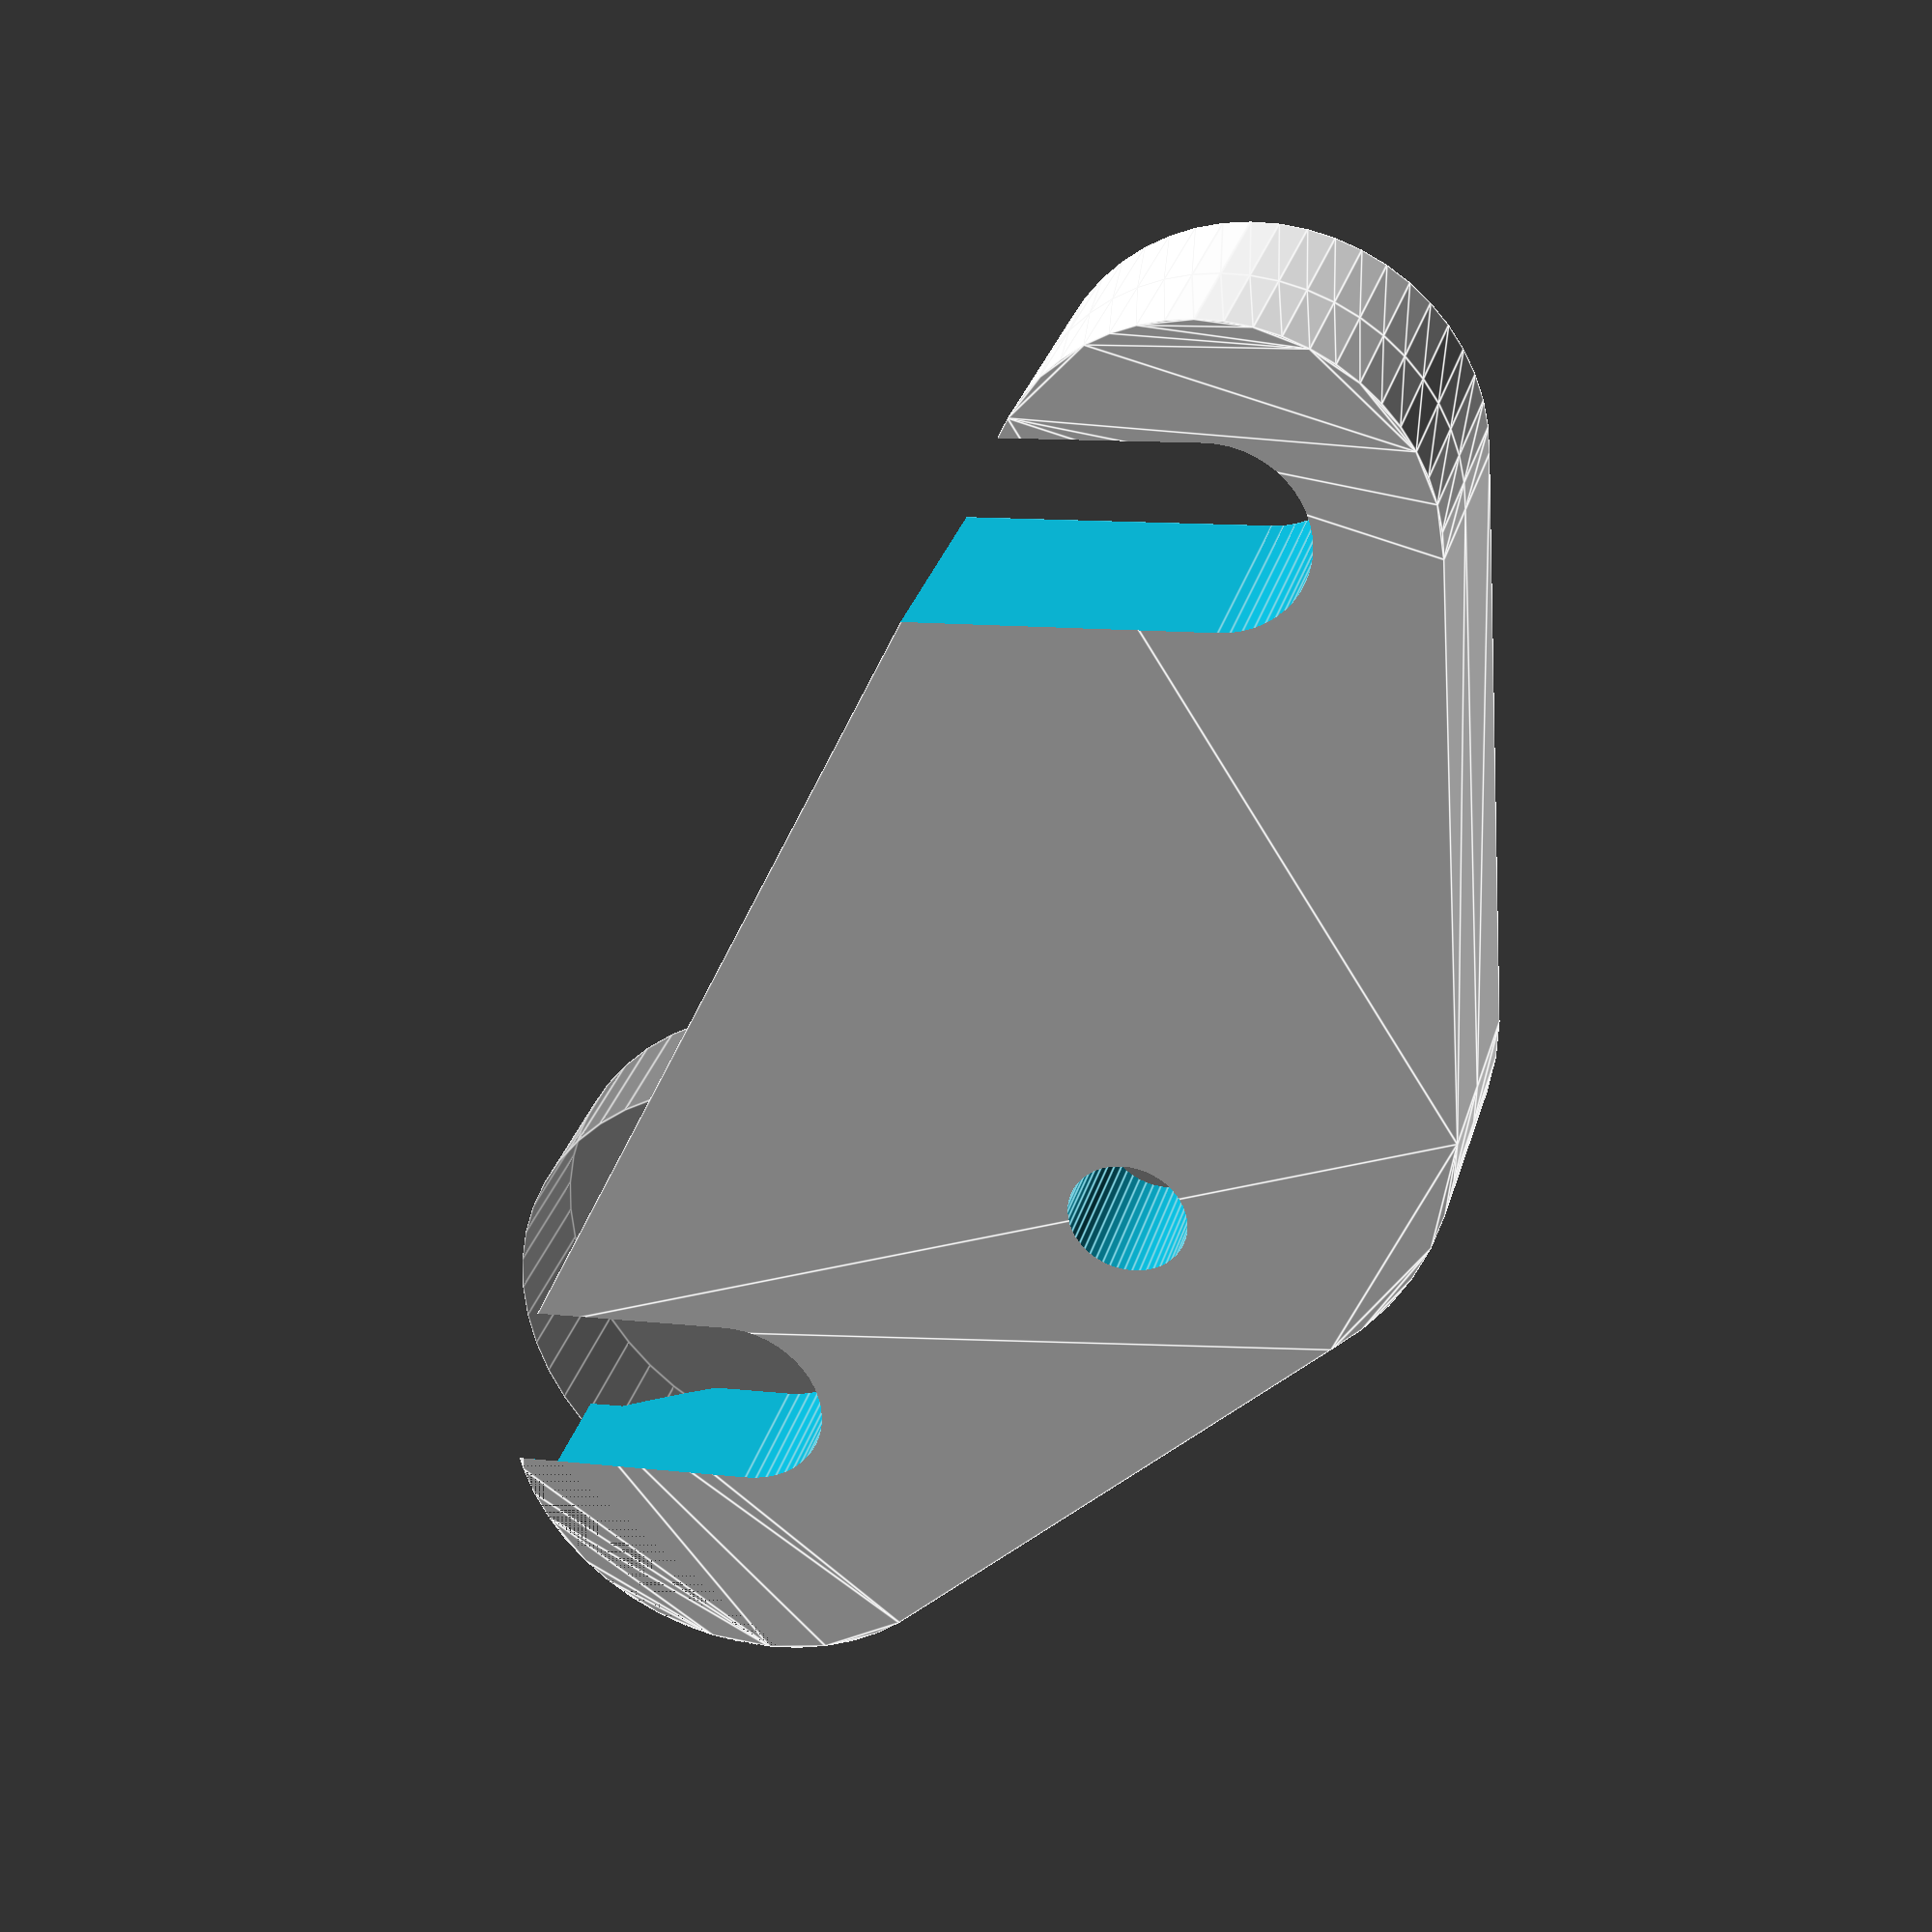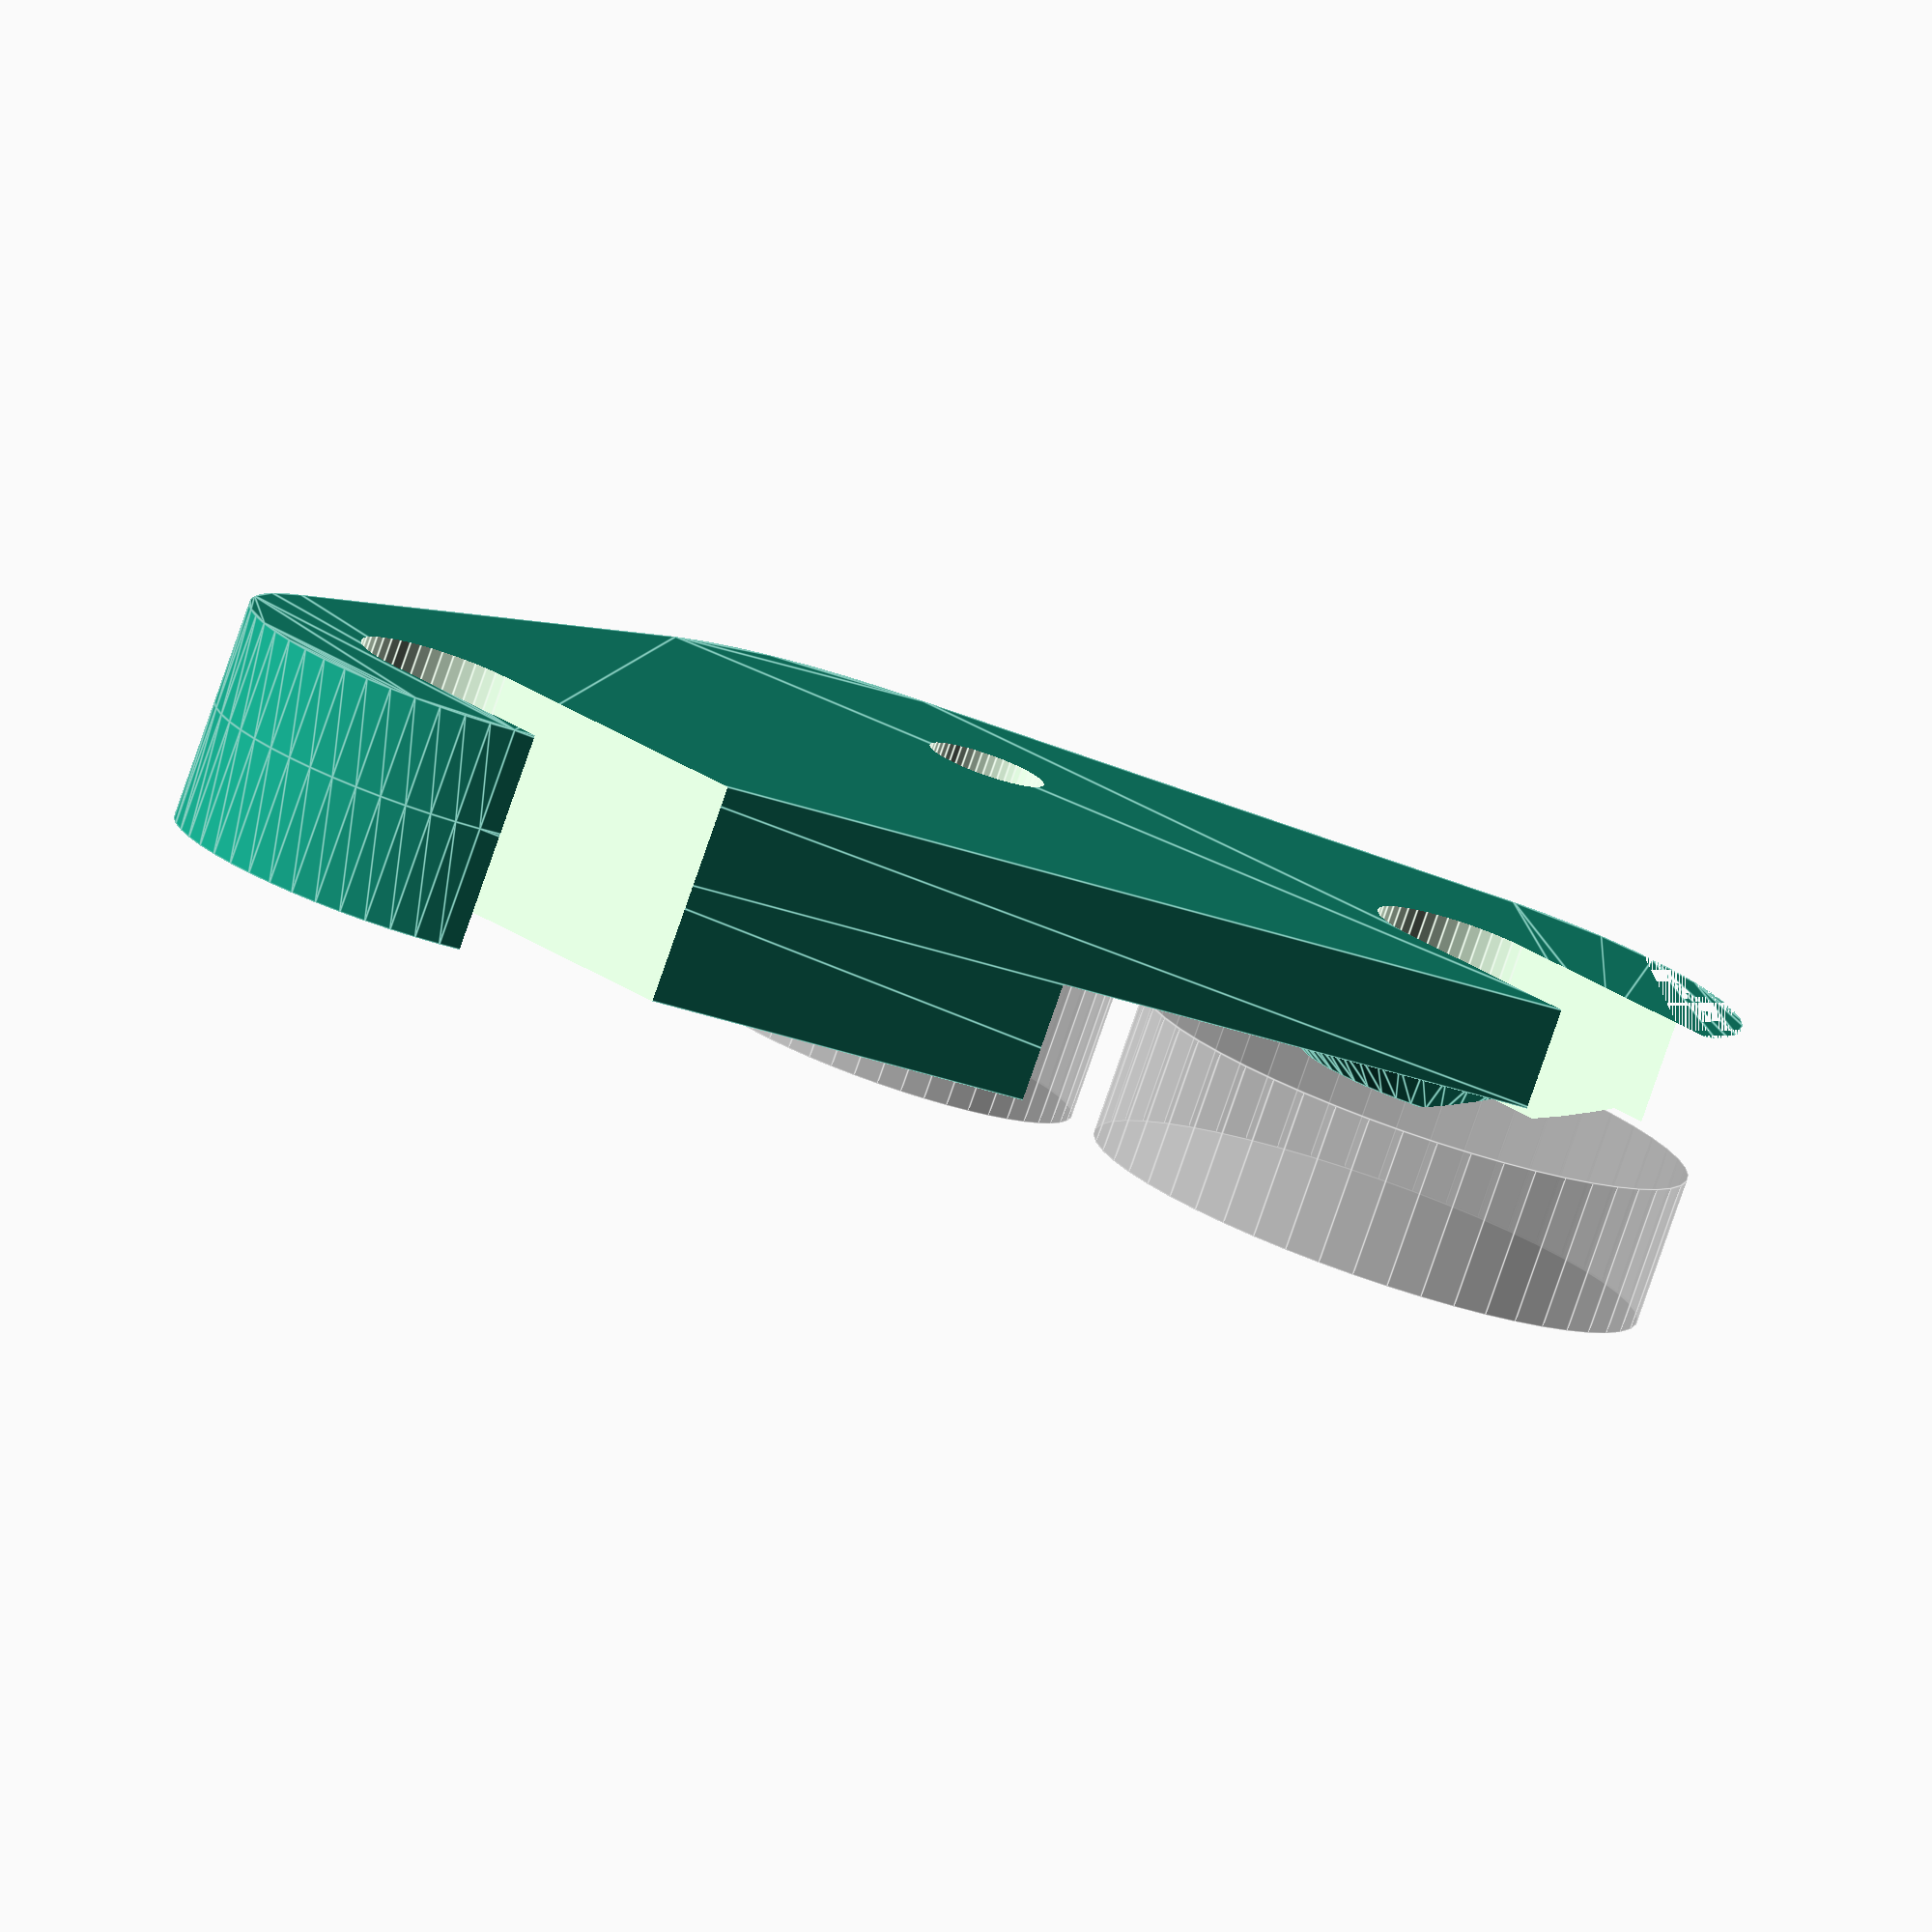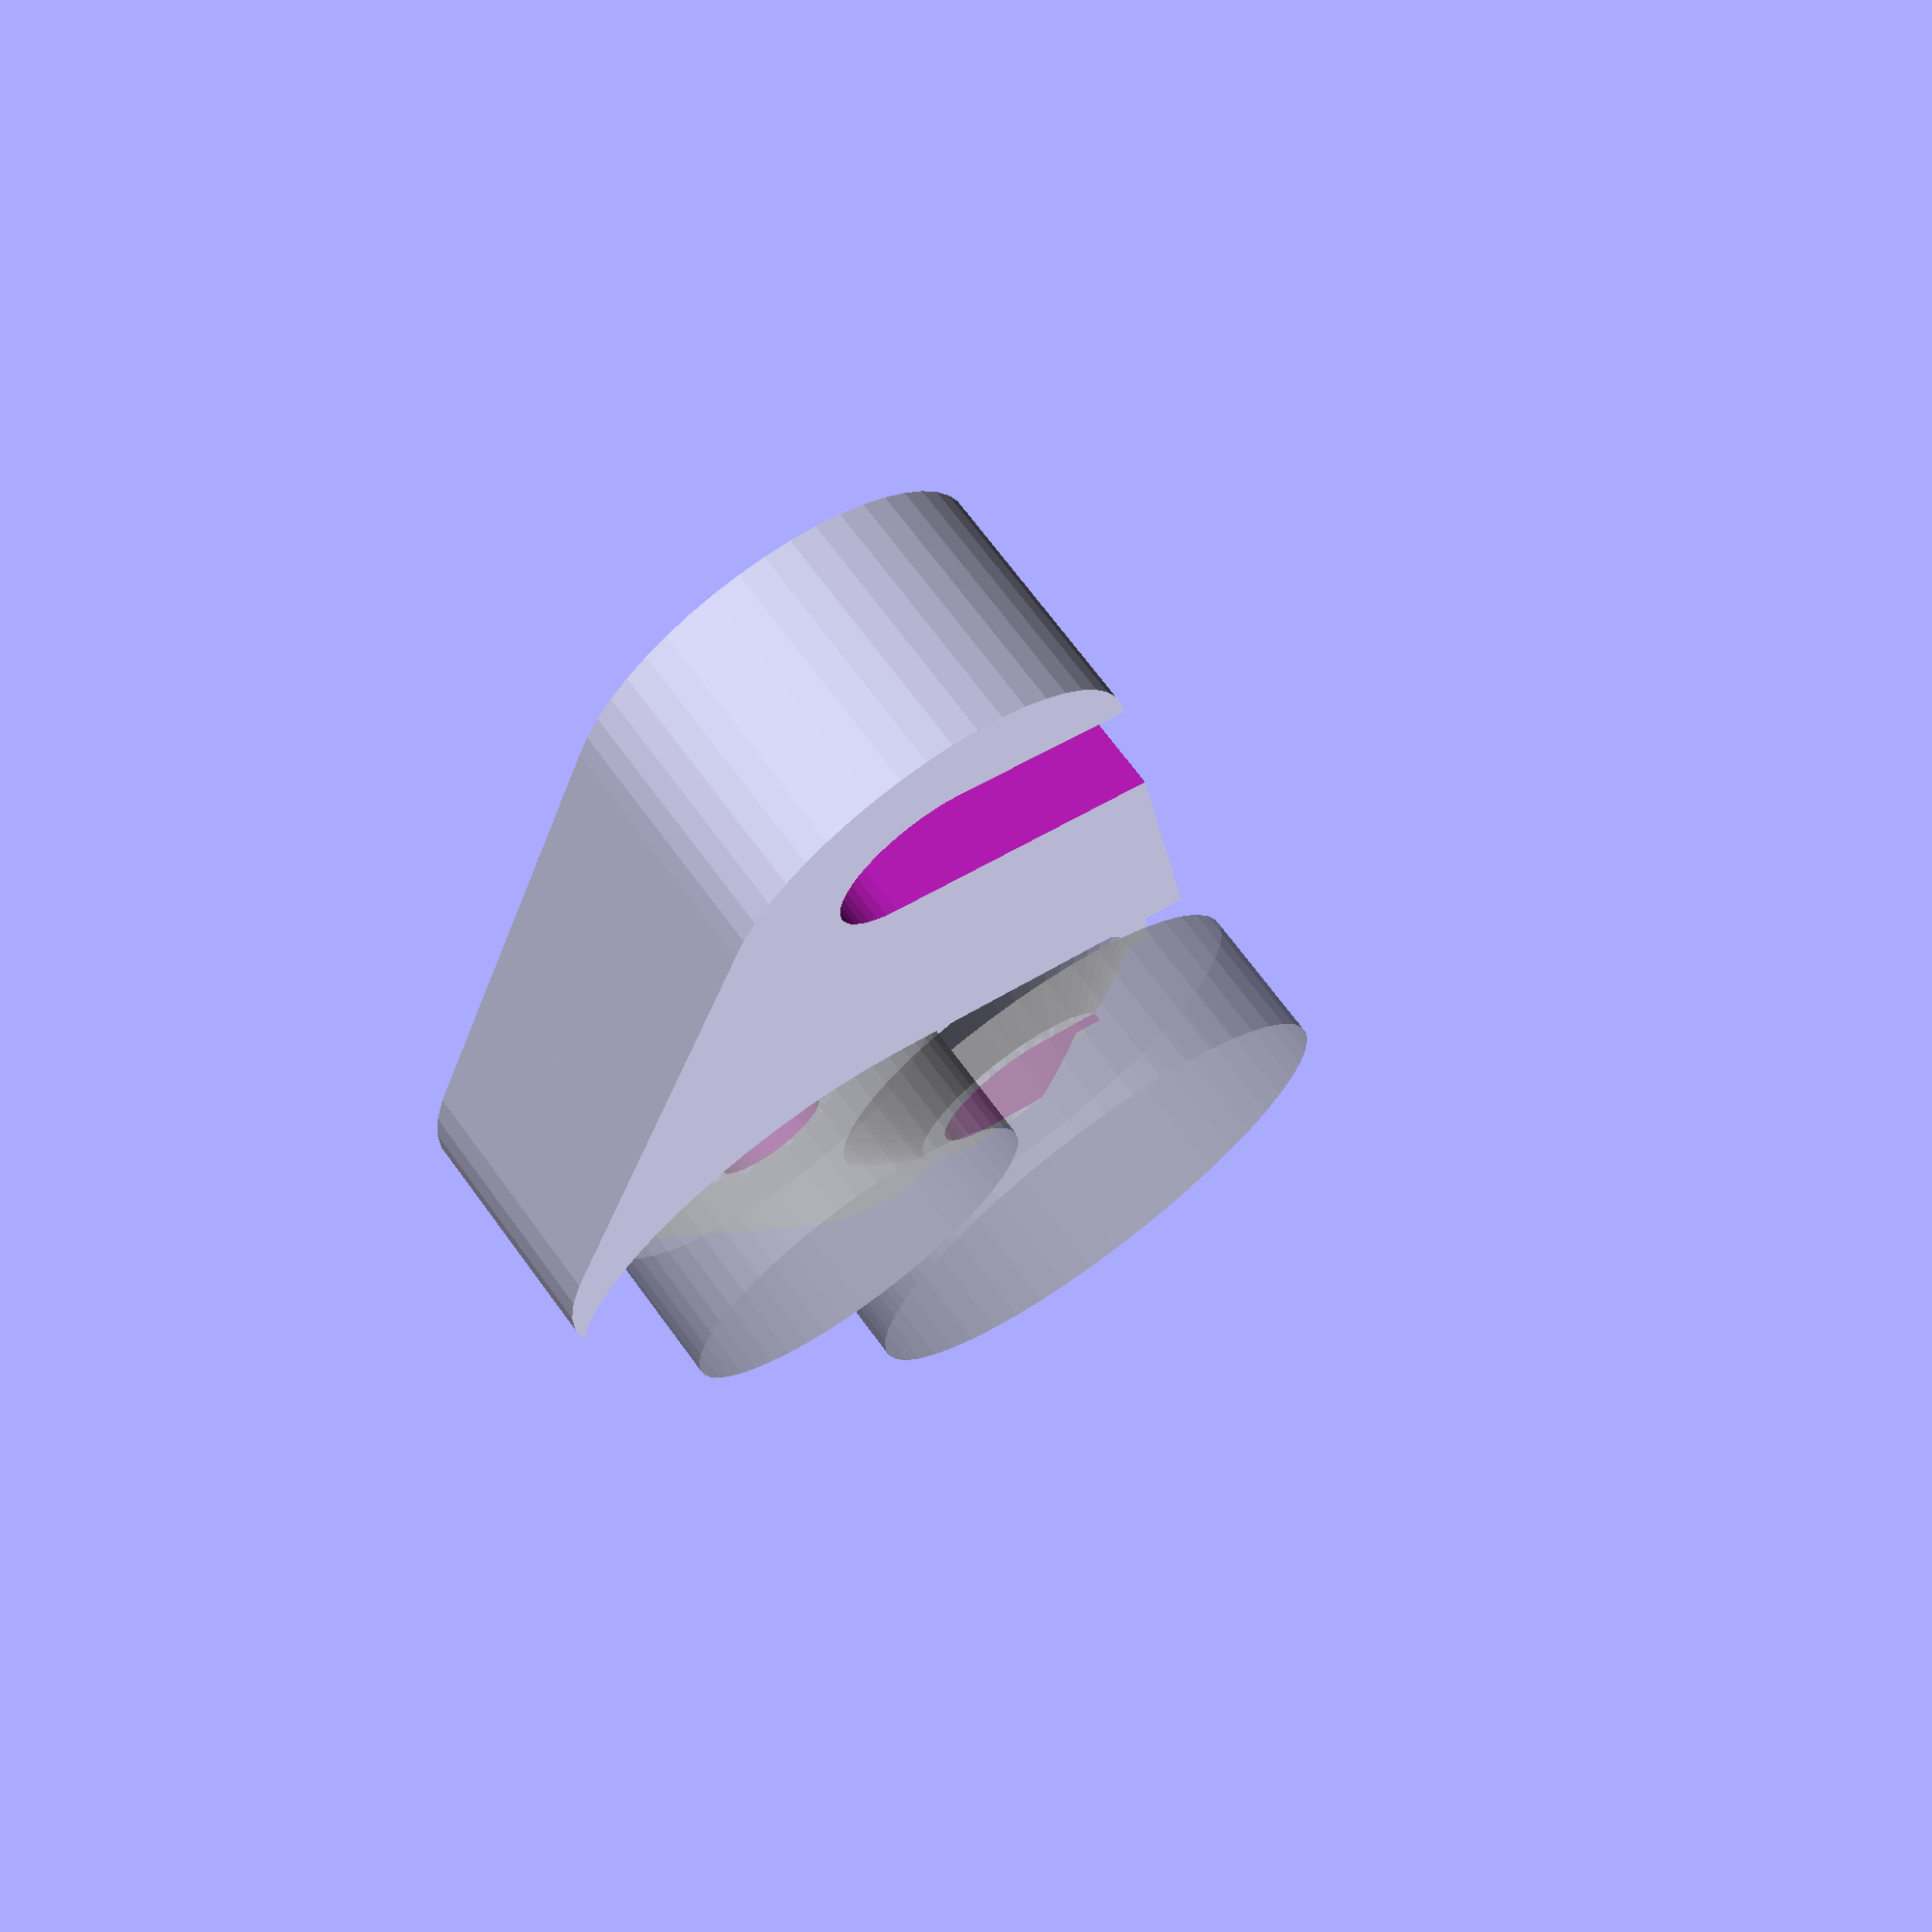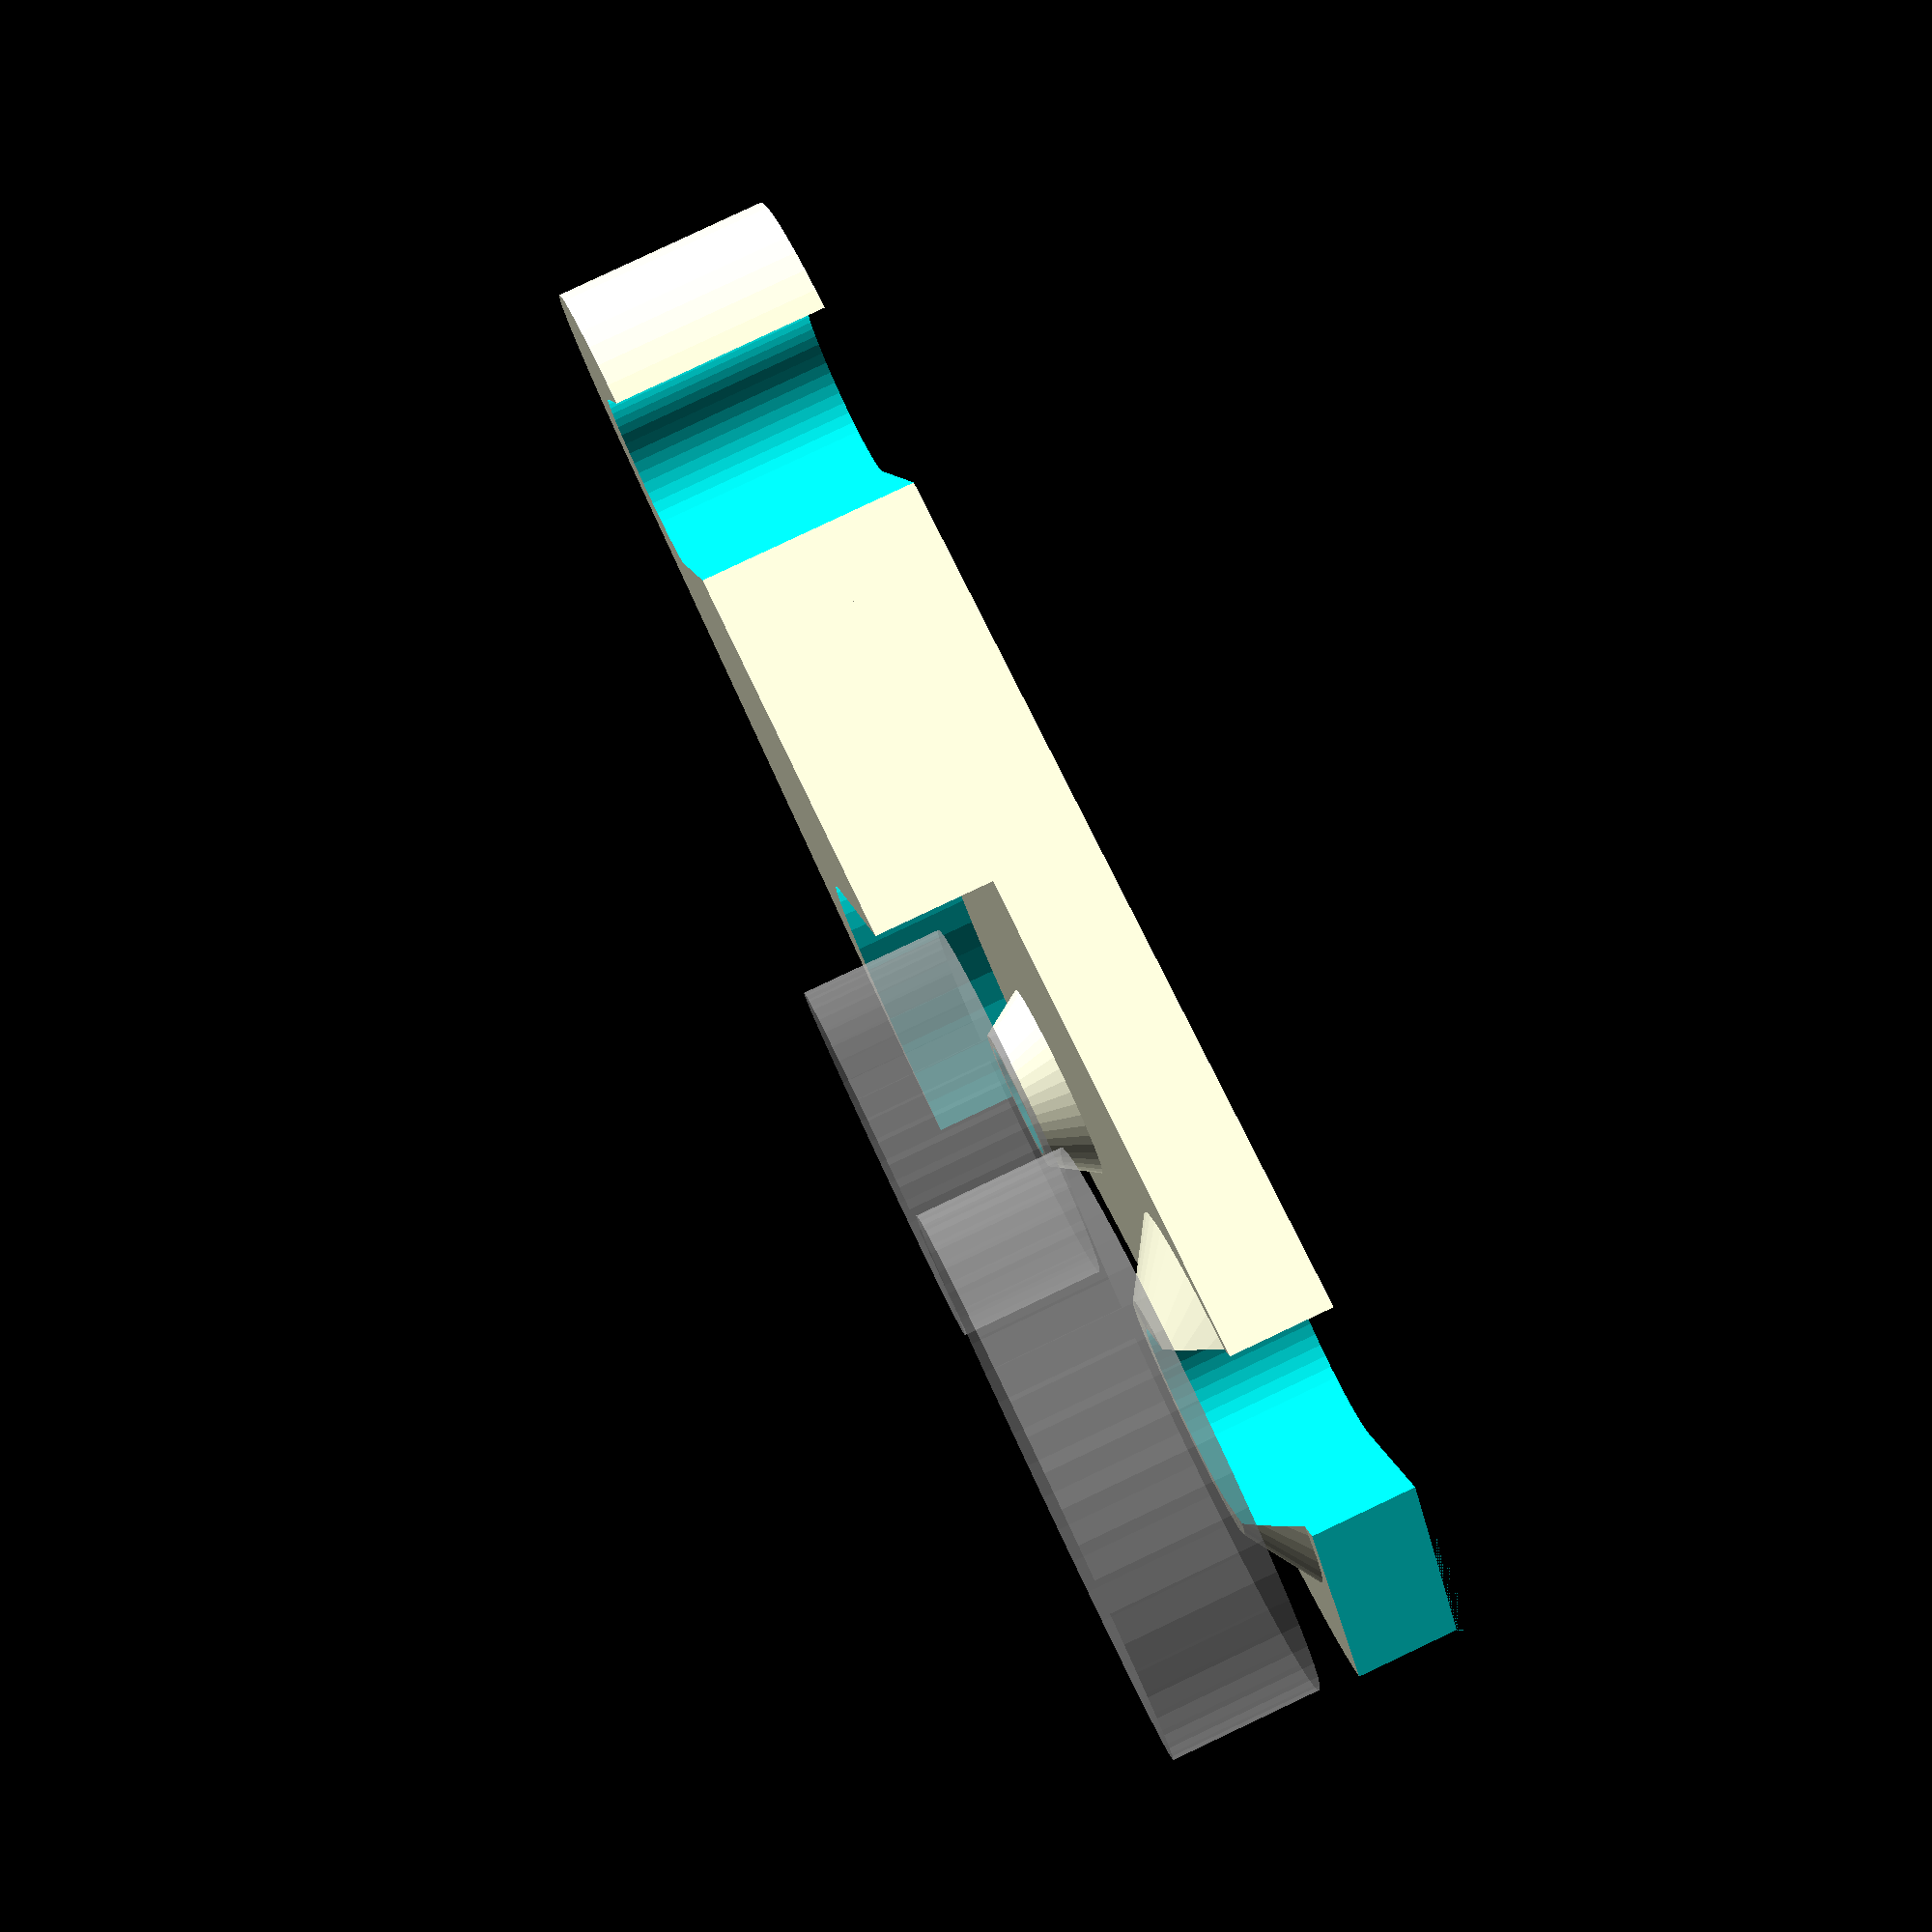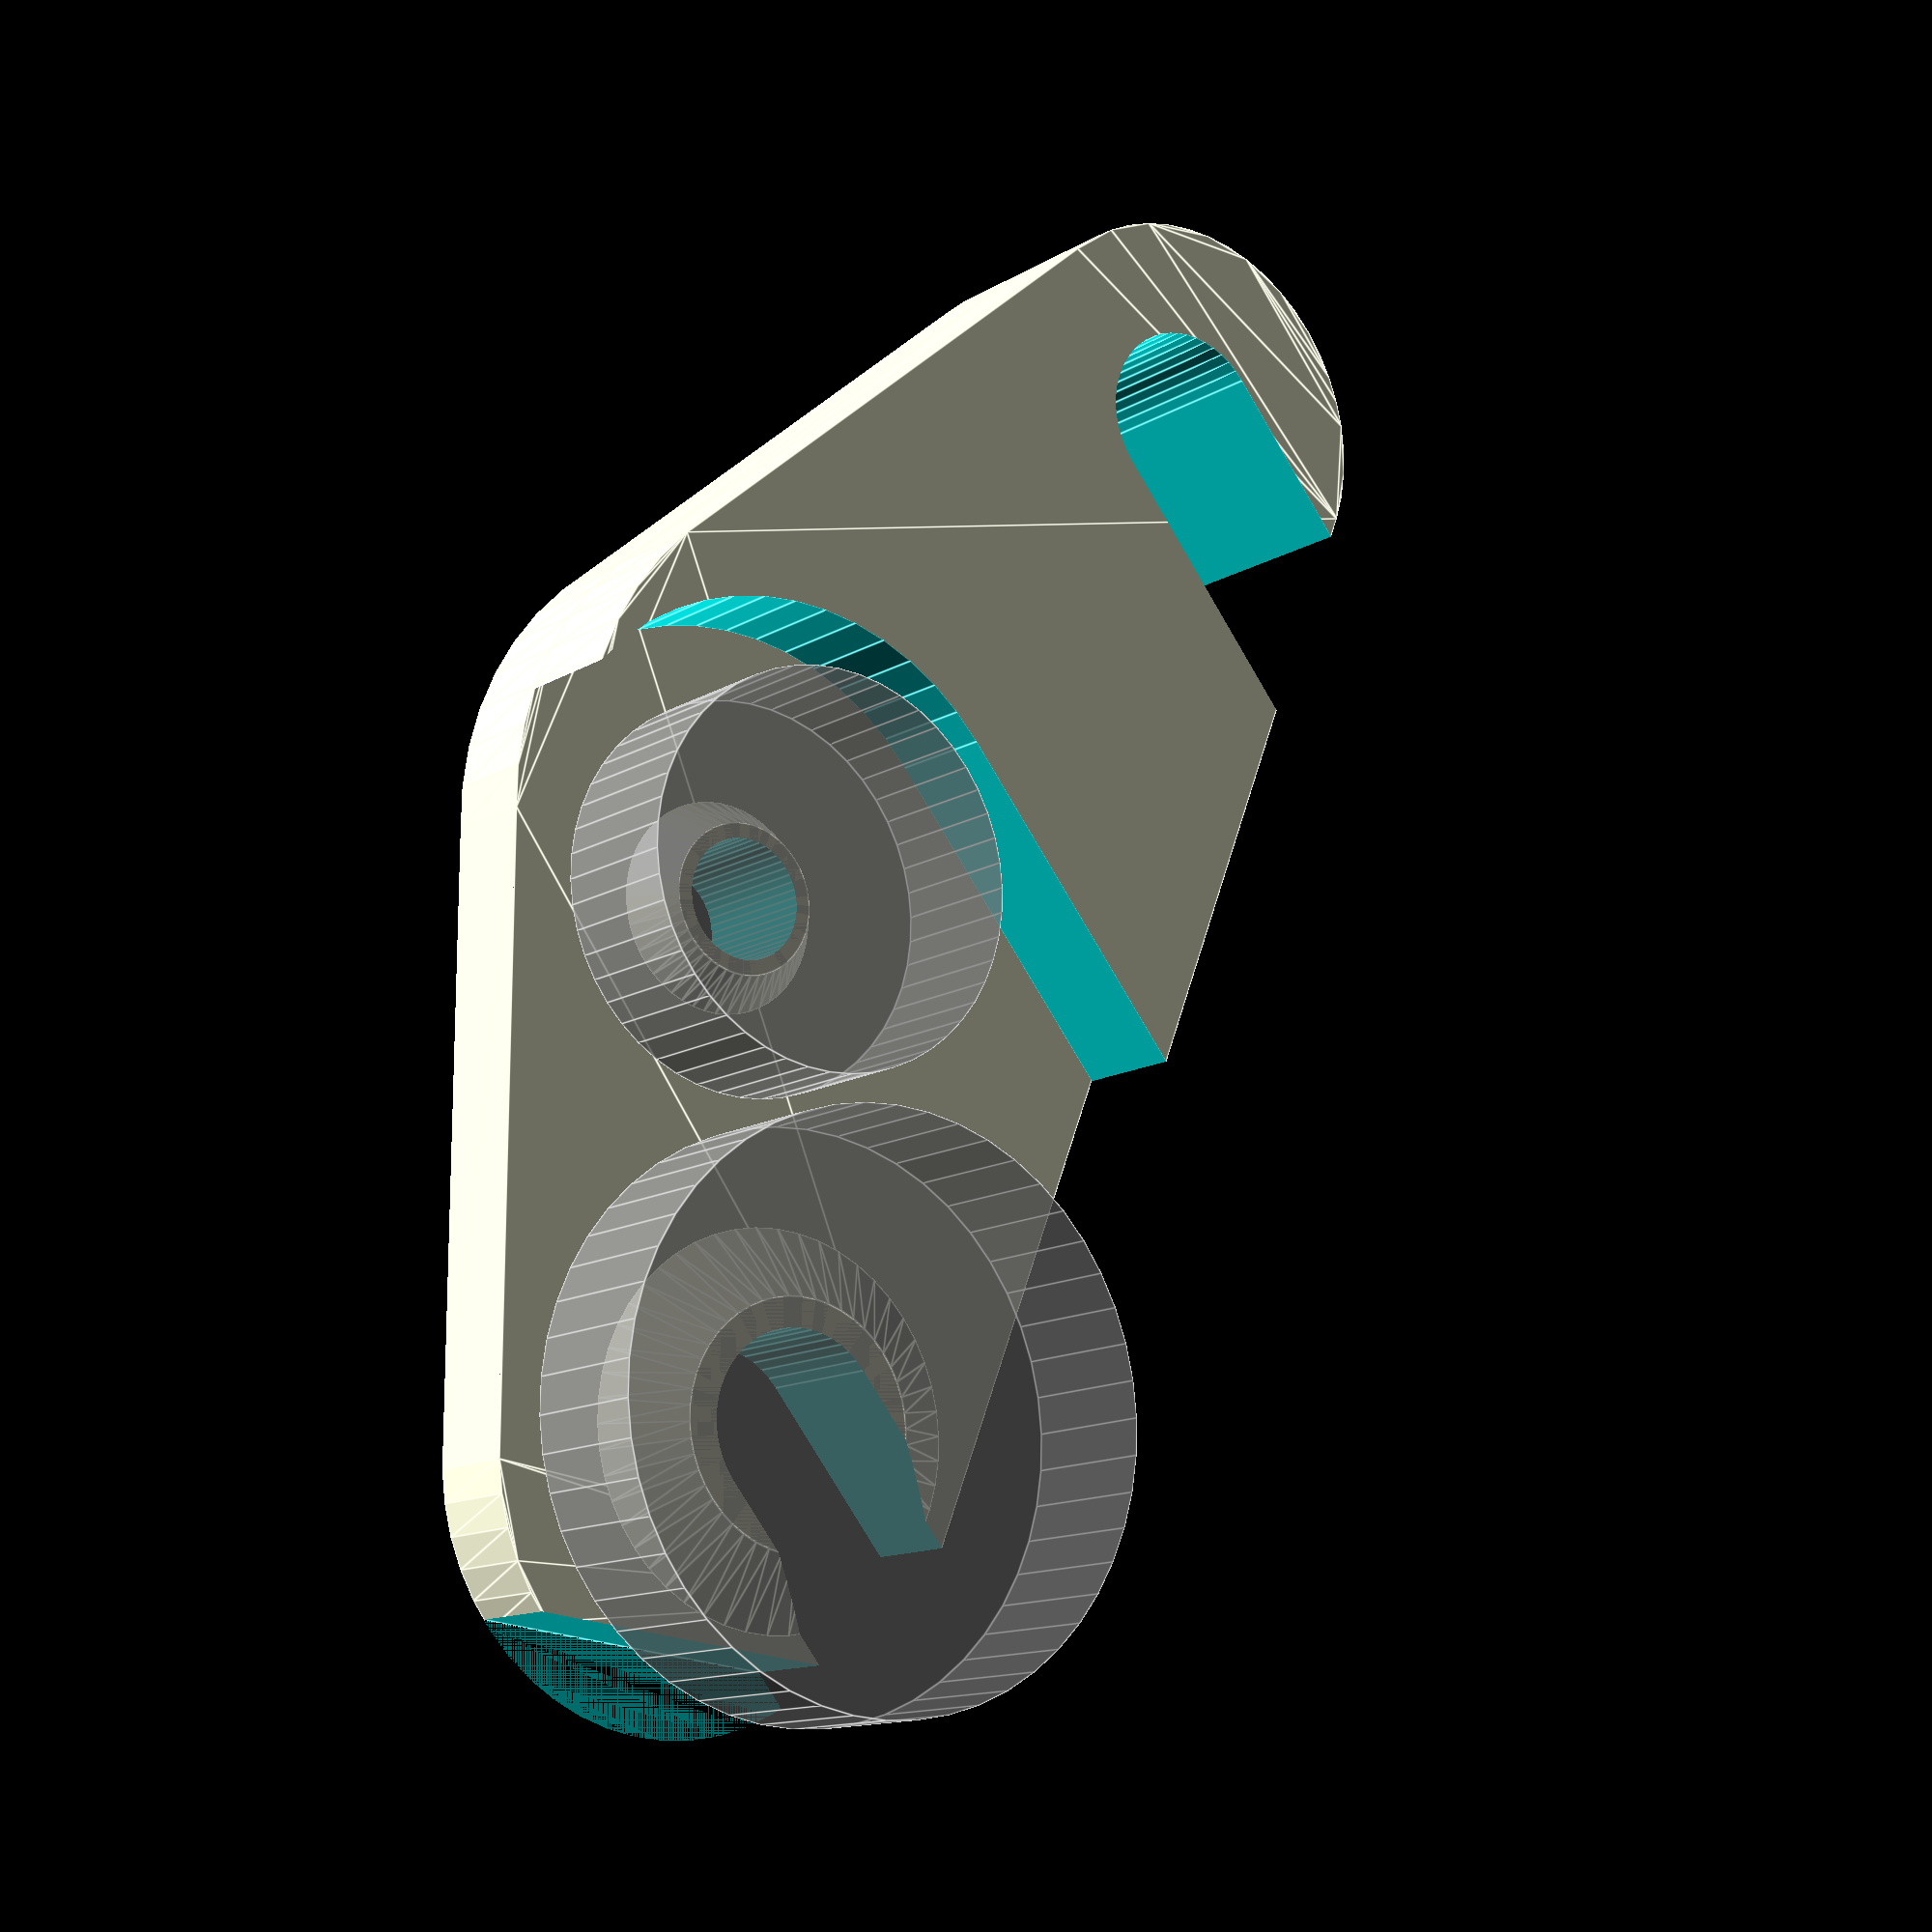
<openscad>

thread_rod_dia=6.2;
belt_top_pos=15;
belt_guide_hole_xtra=1.5;
belt_width=6;
belt_thickness=2.1;
belt_dist_to_upper_rod=0;

bearing_od=13;
bearing_id=4;
bearing_base_height=1.55;
bearing_base_dia=7;
bearing_base_top_dia=5;
bearing_x_dist=belt_top_pos+belt_thickness+belt_guide_hole_xtra/2+bearing_od/2;
bearing_y_dist=3.5;
bearing_thickness=5.1;

idler_base_thickness=3.5;
idler_height = bearing_thickness+bearing_base_height*2 +idler_base_thickness*2;

lower_rod_x_dist=33;
lower_rod_y_dist=18;
lower_rod_outcrop_height=1.55;
lower_rod_outcrop_dia=13;
lower_rod_bearing_od=19;

upper_rod_x_dist=0;
upper_rod_y_dist=-1;

$fn=50;

// drawing
y_idler();
//y_idler(2);


module y_idler(split =1)
{
	translate([-lower_rod_x_dist/2,0,0])
	if (split ==2)
	{
		rotate([180,0,0]) mirror([0,0,1]) _y_idler();
	}
	else
	{
		_y_idler();
	}
}

module _y_idler()
{
	belt_guide_thickness=max(belt_width+2, (bearing_thickness+bearing_base_height*2));
	
	difference()
	{
		union()
		{	
			//main shape
			idler_shape(idler_base_thickness);

			//belt_guide shape
			translate([0,0,idler_base_thickness]) 
			belt_guide_shape(belt_guide_thickness/2);

			//lower rod outcrop
			translate([lower_rod_x_dist,lower_rod_y_dist,idler_base_thickness+lower_rod_outcrop_height/2])  	
			cylinder(h=lower_rod_outcrop_height, r1=lower_rod_outcrop_dia/2, r2=thread_rod_dia/2+1,center=true);

			//bearing base
			translate([bearing_x_dist,bearing_y_dist,idler_base_thickness+bearing_base_height/2]) 	
			cylinder(h=bearing_base_height, r1=bearing_base_dia/2, r2=bearing_base_top_dia/2,center=true);
		}

		//uper rod hole
		translate([upper_rod_x_dist,upper_rod_y_dist,0]) 
		{	
			cylinder(h=idler_height+0.1, r=thread_rod_dia/2, center=true);
			translate([0,20,0])  cube([thread_rod_dia,40,idler_height+0.1],center=true);
		}
		//lower rod hole
		translate([lower_rod_x_dist,lower_rod_y_dist,0]) 
		{
			cylinder(h=idler_height+0.1, r=thread_rod_dia/2, center=true);
			translate([0,20,0])  cube([thread_rod_dia,40,idler_height+0.1],center=true);
		}
		//bearing bolt hole
		translate([bearing_x_dist,bearing_y_dist,0]) cylinder(h=idler_height, r=bearing_id/2, center=true);

		//lower cutoff
		translate([51,10,0]) rotate([0,0,45])  cube([10,25,idler_height+0.1]);


		%translate([bearing_x_dist,bearing_y_dist,idler_base_thickness+bearing_base_height+bearing_thickness/2]) cylinder(h=bearing_thickness, r=bearing_od/2, center=true);
		%translate([lower_rod_x_dist,lower_rod_y_dist,idler_base_thickness+bearing_base_height+bearing_thickness/2]) cylinder(h=bearing_thickness, r=lower_rod_bearing_od/2, center=true);
		

	}

}

module idler_shape(thickness=1)
{
	linear_extrude(height=thickness)
		{
			hull()	
			{
				translate([35,lower_rod_y_dist,0]) circle(8.4);
				translate([20,bearing_y_dist,0]) circle(11);
				translate([0,upper_rod_y_dist,0]) circle(7);
			}
		}
}

module belt_guide_shape(thickness=1)
{
	belt_guide_hole_dia = bearing_od + belt_thickness*2+belt_guide_hole_xtra;
	belt_guide_low_cut_width= lower_rod_x_dist-bearing_x_dist+belt_guide_hole_dia/2+lower_rod_outcrop_dia/2+10;

	difference()
	{
		idler_shape(thickness);
	
		//belt guide hole
		translate([bearing_x_dist,bearing_y_dist,thickness/2]) 
		{	
			cylinder(h=thickness+0.1, r=belt_guide_hole_dia/2, center=true); 
			translate([0,20,0])  cube([belt_guide_hole_dia,40,thickness+0.1],center=true);
			
		}
		translate([lower_rod_x_dist-thread_rod_dia/2-1.5,bearing_y_dist-lower_rod_y_dist,-0.1]) 
		cube([belt_guide_low_cut_width+20,40,thickness+0.2]);
			
	}
}


</openscad>
<views>
elev=148.9 azim=275.6 roll=344.6 proj=p view=edges
elev=259.5 azim=51.3 roll=19.1 proj=o view=edges
elev=109.4 azim=291.8 roll=216.4 proj=p view=wireframe
elev=276.8 azim=16.2 roll=64.7 proj=p view=solid
elev=192.7 azim=321.5 roll=215.7 proj=p view=edges
</views>
